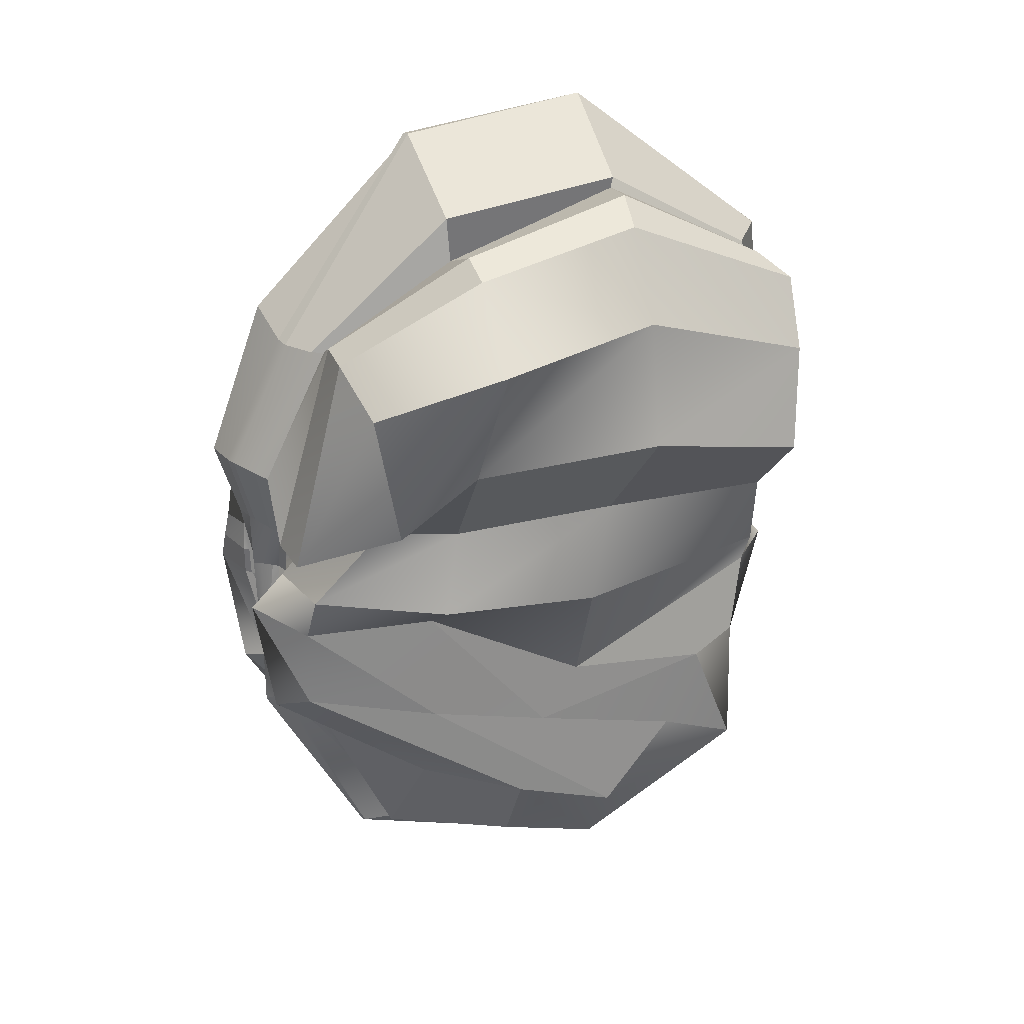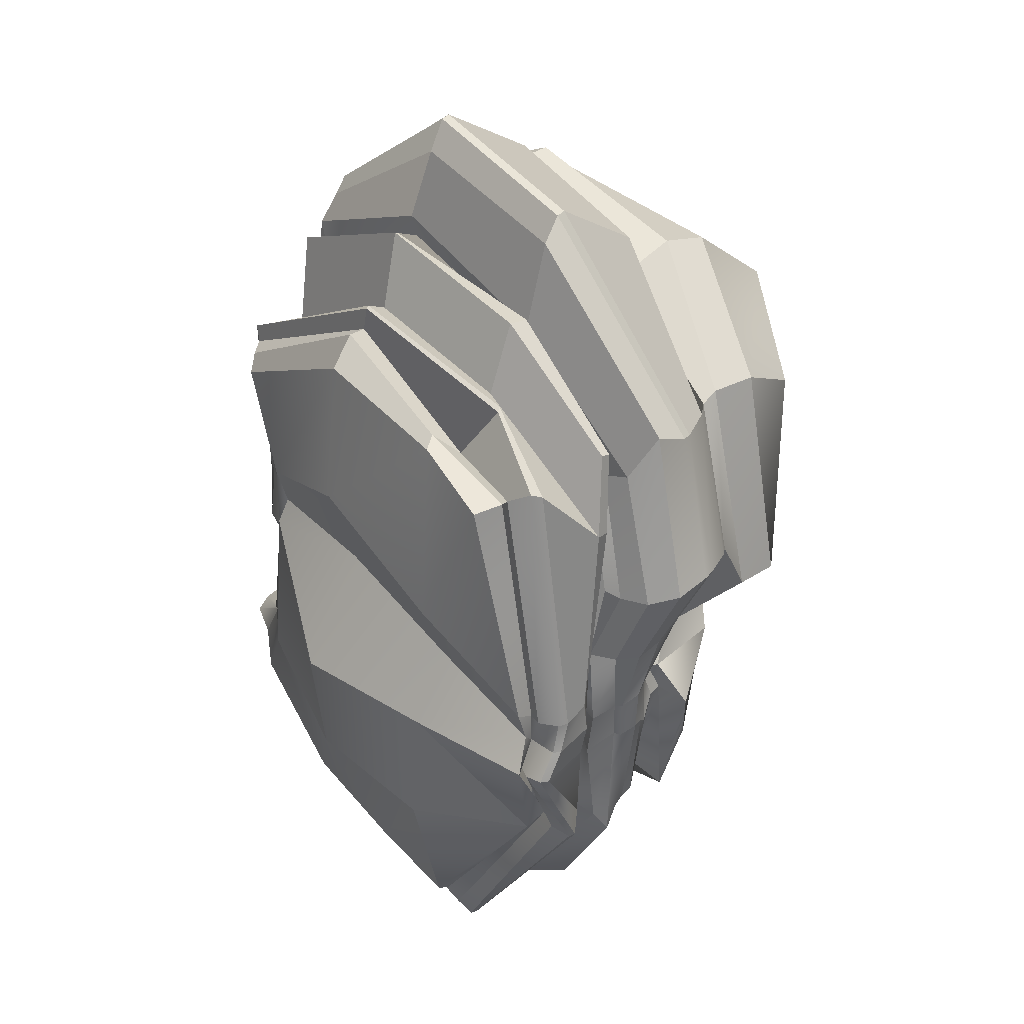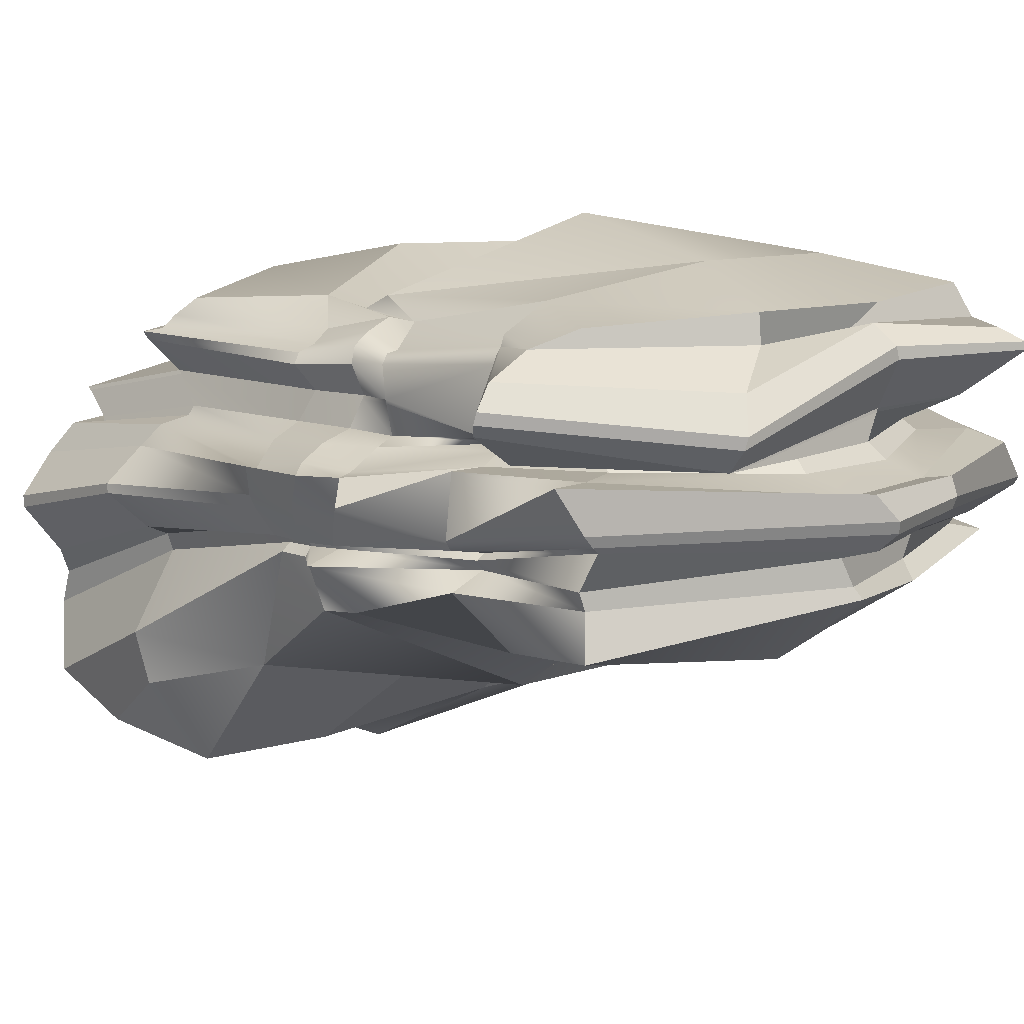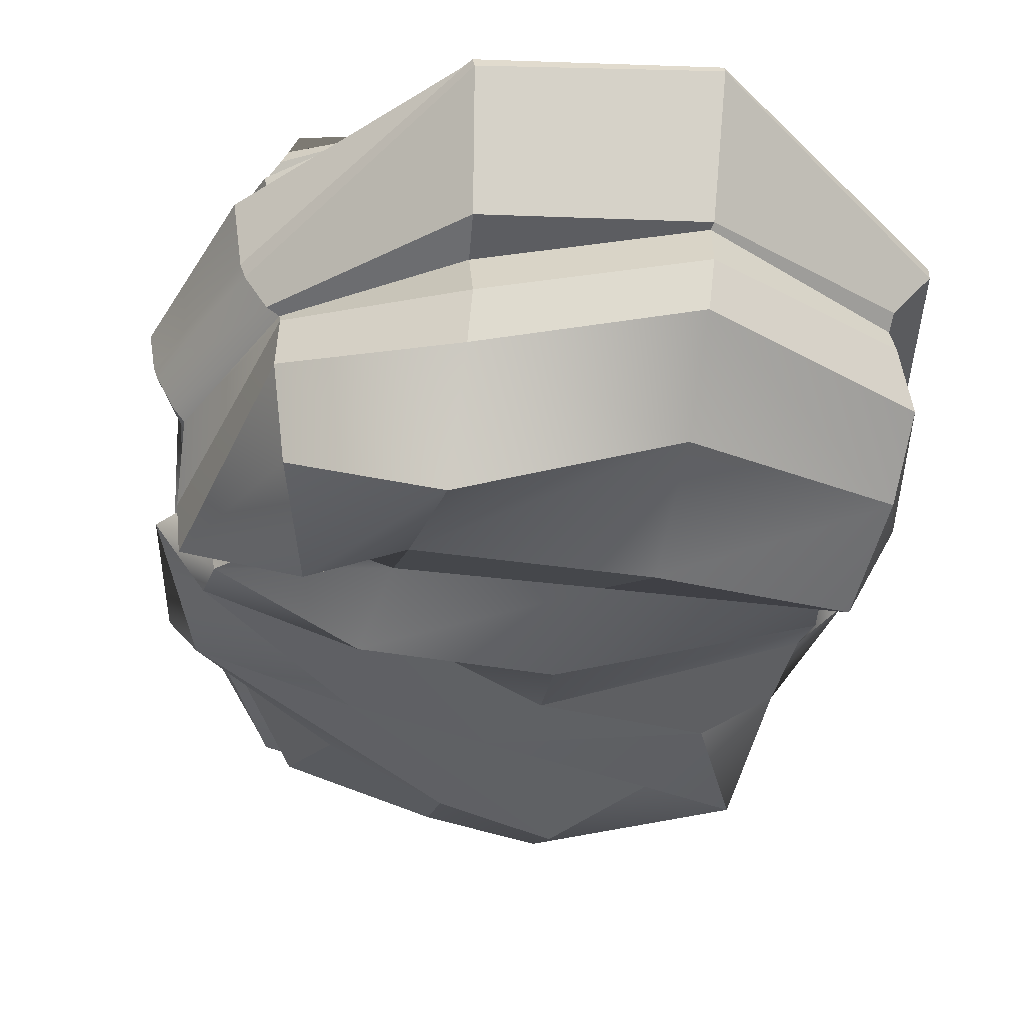
<metadata>
{"format":"obj","ext":"obj","renderer":"f3d","projection":"perspective","resolution":1024,"background":"white","views":[{"elev":23.3,"azim":-19.2,"up":"+Z"},{"elev":36.5,"azim":-128.2,"up":"+Z"},{"elev":10.6,"azim":132.1,"up":"+Y"},{"elev":-46.5,"azim":-10.3,"up":"+Y"}]}
</metadata>
<code>
v  -35.33 -98.42 96.75
v  -34.81 -66.96 123.2
v  -84.92 -49.11 90.73
v  -79.15 -74.03 76.52
v  37.61 -19.98 -134.6
v  37.38 1.209 -163.1
v  97.07 -14.44 -114.3
v  64.78 -19.98 -101.2
v  97.1 -64.22 82.37
v  97.75 -51.75 107.7
v  31.41 -51.04 133.8
v  32.23 -69.89 100.8
v  -2.942 -19.98 -122.4
v  -3.081 -1.369 -152.1
v  29.74 23.6 125.6
v  -36.04 22.42 113.6
v  -40.08 24.57 119.5
v  29.71 25.71 136.3
v  37.69 33.87 -143.3
v  81.63 35.96 -109.4
v  97.79 36.01 -114.9
v  37.36 29.51 -159
v  85.6 29.28 98.85
v  90.13 28.08 108.6
v  -40.23 35.51 -126.8
v  -1.819 32.9 -142.7
v  -3.09 28.83 -154.2
v  -42.59 37.51 -143.3
v  -37.93 24.2 113.9
v  -84.97 30.38 79.95
v  -87.19 25.49 79.16
v  85.73 30.62 98.47
v  29.18 22.76 126.7
v  37.46 37.73 -140.2
v  78.56 38.15 -103.3
v  -1.499 37.43 -136.4
v  84.41 38.37 106.6
v  25.65 35.31 133.8
v  62.16 36.99 -138.2
v  99.29 37.75 -89.03
v  -4.137 45.94 -137.4
v  79.9 47.82 68.33
v  90.27 58.29 70.74
v  15.05 57.34 114.8
v  17.52 48.45 109.4
v  15.73 65.79 104.9
v  87.42 66.37 61.3
v  82.61 71.66 56.41
v  15.76 74.18 92.83
v  92.24 68.9 -88.99
v  41.82 68.87 -130.2
v  37.75 77.46 -126.4
v  81.95 74.63 -99.39
v  30.46 -30.44 148.2
v  94.16 -13.3 112.2
v  105.9 1.899 115.2
v  29.86 7.029 173.2
v  92.92 15.96 -115.2
v  37.2 15.31 -167.5
v  35.25 20.51 -172.9
v  95.59 17.81 -115.6
v  -3.117 14.57 -154.9
v  -4.863 20.76 -163.6
v  -42.64 18.3 153.4
v  29.99 15.59 160.4
v  -3.803 30.52 -163.7
v  -46.44 33.88 -153.8
v  106.1 34.94 -111
v  38.81 31.2 -167.6
v  89.9 62.29 64.22
v  15.48 59.62 105.1
v  110.1 62.07 -91.13
v  58.99 58.11 -138.5
v  -44.63 70.37 -142.4
v  -3.299 68.26 -127
v  -4.039 71.5 -135.7
v  -48.3 67.37 -149.5
v  13.83 59.11 114.7
v  -38.86 55.08 75.35
v  -57.53 51.65 102.1
v  92.88 61.08 69.92
v  115.1 54.47 -91.22
v  65.66 47.55 -144.6
v  -4.964 65.32 -143.2
v  -51.96 63.48 -156.6
v  -56.63 50.56 103.9
v  -47.26 47.17 102.9
v  -49.86 45.95 -135.8
v  -52.7 60.98 -156.6
v  -5.099 61.52 -144.1
v  -4.463 46.99 -137.6
v  -78 65.91 78.84
v  -83.53 67.87 84.3
v  -35.79 65.74 86.44
v  -86.36 59.3 84.68
v  98.61 5.863 -113.4
v  95.16 -0.1361 -112.6
v  36.83 4.223 -159.4
v  36.81 11.68 -155.2
v  -2.678 12.61 -151.4
v  -2.621 4.748 -148.7
v  -42.28 8.035 -138.2
v  -42.47 12.6 -141.2
v  -43.44 12.3 -144.3
v  30.67 -27.7 143.4
v  92.41 -20.51 110.4
v  -36 -27.96 137.1
v  -34.21 -26.7 119.9
v  106.3 -46.12 55.41
v  108.6 -30.03 58.82
v  91.94 -6.625 59.41
v  94.07 -1.123 59.28
v  93.12 -30.64 112.6
v  99.4 26.54 64.8
v  93.43 32.88 61.81
v  93.64 18.16 116.6
v  86.92 35.56 56.44
v  85.12 38.4 55.95
v  -92.22 28.04 92.29
v  -93.12 32.17 93.82
v  -102.4 40.52 66.6
v  -100.5 35.14 64.95
v  -98.52 40.16 8.376
v  -95.14 36.95 4.519
v  -104 30.48 34.25
v  -98.49 33.41 35.87
v  -107.2 9.397 7.977
v  -103.1 1.03 7.144
v  -111.4 -14.53 37.98
v  -117.4 -3.203 38.91
v  -98.8 -6.057 5.092
v  -82.83 -17.75 16.78
v  -104.2 -48.94 11.5
v  -106.4 -30.97 13.42
v  -68.79 -40.25 16.4
v  -67.34 -66.1 24.67
v  -39.51 -48.79 16.07
v  -39.18 -73.71 48.77
v  24.49 -49.08 19.18
v  32.32 -78.11 54.61
v  95.8 -35.51 14.45
v  93.73 -70.68 43.41
v  -88.42 55.57 83.24
v  115.2 50.73 -90
v  66.5 43.87 -144
v  29.85 10.09 172.3
v  -40.78 11.18 161.7
v  -40.13 7.608 162.1
v  35.47 23.97 -173.2
v  98.7 21.28 -115.3
v  105.7 5.582 115.7
v  -62.86 18.55 -147.6
v  -63.29 20.76 -148.6
v  -4.847 24.52 -165
v  -97.43 -3.97 88.36
v  -95.7 -8.193 87.23
v  115.4 14.13 61.93
v  115.1 17.02 62.59
v  -118.9 1.383 39
v  -108.7 14.01 7.955
v  -44.41 28.29 126.1
v  -45.22 36.32 127.9
v  84.25 39.33 107.6
v  25.22 36.86 134.7
v  65.21 36.9 -137.9
v  112.4 46.99 -87.26
v  -48.73 45.12 -134.3
v  80.48 46.79 66.96
v  -85.05 39.97 51.66
v  119.2 30.43 -4.624
v  114.3 21.04 -0.6067
v  117 20.91 -21.28
v  121.2 30.7 -27.42
v  112.3 16.97 -0.6482
v  114.8 16.98 -19.41
v  108.2 8.803 -4.291
v  109.3 8.566 -16.65
v  105.7 11.43 -5.237
v  106.8 11.35 -16.44
v  104.3 6.434 -6.839
v  105.1 6.645 -16.46
v  106.9 3.904 -6.164
v  107.6 3.888 -16.89
v  105.2 -11.71 -21.86
v  16.77 -50.81 -19.55
v  -45.67 -53.88 -15.71
v  -92.25 -26.29 -16.41
v  -98.3 4.3 -15.5
v  -95.86 7.277 -16.17
v  -100.2 -1.618 5.723
v  -97.7 12.09 -15.33
v  -100.2 13.1 -14.89
v  -104.1 17.38 -15.4
v  -106.4 21.33 -16.62
v  -110.2 25.16 6.845
v  -103.9 26.95 -20.83
v  -104 31.68 5.098
v  -101.5 29.11 -21.68
v  -101.8 40.34 -21.73
v  -86.6 36.98 -22.92
v  -103.7 46.35 -7.729
v  -103.1 45.15 -21.21
v  -104.4 47.11 -9.719
v  -105.2 46.16 -21
v  -108.7 58.69 -9.162
v  -109.8 62.77 -20.42
v  -107.5 62.32 -9.28
v  -108 65.25 -20.65
v  -100.8 66.69 -10.03
v  -101.6 65.58 -21.49
v  -95.62 65.85 -10.64
v  -95.61 65.78 -22.39
v  -96.36 72.72 -6.498
v  -97.38 70.01 -17.78
v  -50.5 83.03 19.25
v  -51.1 73.36 -5.364
v  8.646 84.37 41.06
v  8.083 74 7.051
v  64.75 73.95 16.8
v  62.48 70.86 2.761
v  77.5 65.9 3.972
v  71.45 70.37 -15.84
v  85.96 62.32 0.9963
v  82.57 67.26 -17.99
v  91.57 60.23 1.843
v  87.89 63.62 -17.94
v  93.76 57 1.344
v  90.21 58.56 -18.82
v  86.53 48.7 0.1133
v  86.85 47.67 0.5703
v  87.17 48.13 -20.12
v  86.79 49.19 -20.4
v  89.51 39.38 4.268
v  90.27 39.58 -17.91
v  100.5 35.2 3.487
v  103.1 36.96 -19.75
v  112.1 28.74 -1.388
v  113.7 32.77 -21.99
v  101.5 -11.71 -30.95
v  116.8 3.872 -27.13
v  103 6.75 -25.91
v  104.7 11.38 -26.56
v  107.1 8.491 -27.64
v  111.8 17.02 -32.83
v  113.4 21.11 -34.95
v  115.5 30.66 -39.11
v  107.3 30.79 -35.37
v  96.94 36.77 -35.92
v  87 38.43 -32
v  89.66 48.2 -32.31
v  89.99 49.4 -32.35
v  88.66 59.36 -29.88
v  85.92 62.1 -29.29
v  81.78 62.75 -29.29
v  71.79 69.83 -26.59
v  63.22 75.45 -6.985
v  7.997 98.42 -36.66
v  -51 87.87 -32.9
v  -102.8 77.32 -29.14
v  -94.75 70.38 -33.88
v  -101.7 73.19 -33.09
v  -108.4 71.67 -32.12
v  -110.1 68.77 -31.84
v  -104.5 48.46 -32.39
v  -84.16 33.99 -36.44
v  -99.97 41.19 -39.05
v  -101 28.58 -36.34
v  -103.2 26.97 -36.53
v  -105.6 21.36 -33.18
v  -104 17.39 -33.8
v  -102.4 14.16 -36.45
v  -99.59 8.462 -27.53
v  -98.28 3.271 -27.45
v  -112.1 1.177 -27.2
v  -94.43 -19.91 -33.26
v  -42.4 -21.62 -33.98
v  21.87 -20.35 -66.78
v  104.5 12.57 -71.62
v  106.6 15.46 -71.68
v  104 34.77 -71.43
v  90.7 34.41 -71.36
v  83.29 37.62 -70.26
v  73.22 38.66 -68.49
v  87.51 41.83 -70.34
v  89.27 42.22 -70.57
v  89.5 63.18 -74.3
v  87.47 66.29 -73.6
v  83.89 67.49 -71.65
v  79.79 70.37 -69.06
v  66.6 78.96 -72.99
v  17.08 87.95 -91.59
v  -43.63 85.82 -87.72
v  -90.45 63.49 -74.48
v  -91.85 55.47 -69.48
v  -98.69 57.67 -71.44
v  -105.5 54.26 -73.63
v  -105.9 51.55 -73.77
v  -97.78 43.8 -71.26
v  -95.46 42.49 -70.9
v  -76.73 31.81 -68.02
v  -92.61 39.84 -74
v  -102.3 46.87 -32.83
v  -97.67 34.92 -79.41
v  -101.8 31.04 -86.13
v  -97.78 23.27 -81.14
v  -96.75 19.11 -79.01
v  -96.67 14.48 -77.16
v  -90.56 11.78 -74.96
v  -89.75 6.545 -73.4
v  -103.3 4.569 -75.3
v  -93.7 -16.11 -65.29
v  -41.07 -19.98 -78.42
v  7.104 -19.98 -89.09
v  103.3 0.3121 -70.86
v  90.23 4.725 -70.48
v  93.14 7.948 -70.68
v  90.07 9.764 -71.09
v  -8.409 77 -133.9
v  -50.85 79.32 -131.7
v  -39.6 38.43 -122.2
v  -54.63 4.976 -141.2
v  -43.49 -10.15 -110.2
v  77.19 -21.73 -69.24
v  -84.45 -30.99 91.7
v  -84.6 -25.06 88.35
v  -107.6 -18.79 36.76
v  -88.55 -20.72 87.45
v  -101.4 12.26 97.42
v  -121.2 16.3 38.5
v  -96.31 22.42 81.78
v  -114.5 26.06 35.7
v  -74.66 76.18 77
v  -42.02 72.72 86.08
v  102.2 2.232 59.25
v  -34.13 -49.2 127.5
v  30.89 -41.45 143.9
g RockBig_002
f 1 2 3 4
f 5 6 7 8
f 9 10 11 12
f 13 14 6 5
f 15 16 17 18
f 19 20 21 22
f 23 15 18 24
f 25 26 27 28
f 29 30 31 16
f 15 23 32 33
f 20 19 34 35
f 26 36 34 19
f 37 38 33 32
f 39 40 35 34
f 34 36 41 39
f 42 43 44 45
f 46 47 48 49
f 50 51 52 53
f 54 55 56 57
f 58 59 60 61
f 62 63 60 59
f 18 17 64 65
f 28 27 66 67
f 22 21 68 69
f 70 47 46 71
f 51 50 72 73
f 74 75 76 77
f 78 71 79 80
f 81 70 71 78
f 73 72 82 83
f 77 76 84 85
f 12 11 2 1
f 19 22 27 26
f 16 15 33 29
f 45 44 86 87
f 88 89 90 91
f 22 69 66 27
f 92 93 79 94
f 51 73 76 75
f 93 95 80 79
f 96 97 98 99
f 100 101 102 103
f 104 62 100 103
f 55 54 105 106
f 54 107 108 105
f 109 110 10 9
f 111 112 106 113
f 114 115 24 116
f 115 117 23 24
f 117 118 32 23
f 119 120 121 122
f 123 124 125 126
f 127 128 129 130
f 131 132 133 134
f 132 135 136 133
f 135 137 138 136
f 137 139 140 138
f 139 141 142 140
f 95 143 86 80
f 78 44 43 81
f 82 144 145 83
f 83 145 90 84
f 44 78 80 86
f 89 85 84 90
f 57 146 147 148
f 60 149 150 61
f 56 151 146 57
f 152 153 154 63
f 155 156 148 147
f 149 60 63 154
f 151 56 157 158
f 130 159 160 127
f 120 119 161 162
f 38 37 163 164
f 40 39 165 166
f 39 41 91 165
f 161 38 164 162
f 91 41 167 88
f 37 168 42 163
f 30 119 122 169
f 170 171 172 173
f 171 174 175 172
f 174 176 177 175
f 176 178 179 177
f 178 180 181 179
f 180 182 183 181
f 182 141 184 183
f 141 139 185 184
f 139 137 186 185
f 137 135 187 186
f 135 132 188 187
f 132 131 189 188
f 131 190 191 189
f 190 128 192 191
f 128 127 193 192
f 127 160 194 193
f 160 195 196 194
f 195 197 198 196
f 197 124 199 198
f 124 123 200 199
f 123 201 202 200
f 201 203 204 202
f 203 205 206 204
f 205 207 208 206
f 207 209 210 208
f 209 211 212 210
f 211 213 214 212
f 213 215 216 214
f 215 217 218 216
f 217 219 220 218
f 219 221 222 220
f 221 223 224 222
f 223 225 226 224
f 225 227 228 226
f 229 230 231 232
f 230 233 234 231
f 233 235 236 234
f 235 237 238 236
f 237 170 173 238
f 239 240 183 184
f 240 241 181 183
f 241 242 179 181
f 242 243 177 179
f 243 244 175 177
f 244 245 172 175
f 245 246 173 172
f 246 247 238 173
f 247 248 236 238
f 248 249 234 236
f 249 250 231 234
f 250 251 232 231
f 251 252 228 232
f 252 253 226 228
f 253 254 224 226
f 254 255 222 224
f 255 256 220 222
f 256 257 218 220
f 257 258 216 218
f 258 259 214 216
f 259 260 212 214
f 260 261 210 212
f 261 262 208 210
f 262 263 206 208
f 263 264 204 206
f 265 266 199 200
f 266 267 198 199
f 267 268 196 198
f 268 269 194 196
f 269 270 193 194
f 270 271 192 193
f 271 272 191 192
f 272 273 189 191
f 273 274 188 189
f 274 275 187 188
f 275 276 186 187
f 276 277 185 186
f 277 239 184 185
f 278 279 244 243
f 279 280 245 244
f 281 282 247 246
f 282 283 248 247
f 283 284 249 248
f 284 285 250 249
f 285 286 251 250
f 286 287 252 251
f 287 288 253 252
f 288 289 254 253
f 289 290 255 254
f 290 291 256 255
f 291 292 257 256
f 292 293 258 257
f 293 294 259 258
f 294 295 260 259
f 295 296 261 260
f 296 297 262 261
f 297 298 263 262
f 298 299 264 263
f 300 301 265 302
f 301 303 266 265
f 303 304 267 266
f 304 305 268 267
f 305 306 269 268
f 306 307 270 269
f 307 308 271 270
f 308 309 272 271
f 309 310 273 272
f 310 311 274 273
f 311 312 275 274
f 312 313 276 275
f 314 315 240 239
f 315 316 241 240
f 316 317 242 241
f 144 82 286 285
f 82 72 287 286
f 72 50 288 287
f 50 53 289 288
f 53 52 290 289
f 52 318 291 290
f 318 319 292 291
f 319 74 293 292
f 74 77 294 293
f 77 85 295 294
f 85 89 296 295
f 89 88 297 296
f 167 320 299 298
f 320 25 300 299
f 25 28 301 300
f 28 67 303 301
f 67 153 304 303
f 153 152 305 304
f 152 104 306 305
f 104 103 307 306
f 103 102 308 307
f 102 321 309 308
f 322 13 311 310
f 5 8 313 312
f 8 7 323 313
f 7 97 314 323
f 97 96 315 314
f 96 58 316 315
f 58 61 317 316
f 61 150 278 317
f 150 68 279 278
f 68 21 280 279
f 21 20 281 280
f 20 35 282 281
f 40 166 284 283
f 166 144 285 284
f 109 9 142 141
f 9 12 140 142
f 12 1 138 140
f 1 4 136 138
f 4 3 133 136
f 3 324 134 133
f 324 325 326 134
f 325 327 129 326
f 327 156 130 129
f 156 155 159 130
f 155 328 329 159
f 328 330 331 329
f 330 31 125 331
f 31 30 126 125
f 30 169 123 126
f 169 122 201 123
f 143 95 207 205
f 95 93 209 207
f 93 92 211 209
f 92 332 213 211
f 332 333 215 213
f 333 49 217 215
f 49 48 219 217
f 48 47 221 219
f 47 70 223 221
f 70 81 225 223
f 81 43 227 225
f 43 42 229 227
f 42 168 230 229
f 168 118 233 230
f 118 117 235 233
f 117 115 237 235
f 115 114 170 237
f 114 158 171 170
f 158 157 174 171
f 157 334 176 174
f 112 111 180 178
f 111 110 182 180
f 110 109 141 182
f 64 328 155 147
f 147 146 65 64
f 146 151 116 65
f 335 336 105 108
f 32 118 168 37
f 110 111 113 10
f 282 35 40 283
f 84 76 73 83
f 14 13 322 321
f 150 149 69 68
f 67 66 154 153
f 104 152 63 62
f 149 154 66 69
f 54 57 148 107
f 165 145 144 166
f 195 329 331 197
f 197 331 125 124
f 143 121 87 86
f 120 162 87 121
f 71 46 94 79
f 162 164 45 87
f 92 94 333 332
f 17 330 328 64
f 29 161 119 30
f 31 330 17 16
f 108 325 324 335
f 29 33 38 161
f 94 46 49 333
f 11 336 335 2
f 190 131 134 326
f 335 324 3 2
f 6 98 97 7
f 334 157 56 55
f 105 336 113 106
f 229 232 228 227
f 280 281 246 245
f 113 336 11 10
f 151 158 114 116
f 145 165 91 90
f 75 318 52 51
f 101 100 99 98
f 14 101 98 6
f 320 167 41 36
f 74 319 318 75
f 58 96 99 59
f 25 320 36 26
f 14 321 102 101
f 309 321 322 310
f 45 164 163 42
f 18 65 116 24
f 99 100 62 59
f 112 334 55 106
f 178 176 334 112
f 242 317 278 243
f 312 311 13 5
f 205 203 121 143
f 107 148 156 327
f 160 159 329 195
f 128 190 326 129
f 298 297 88 167
f 323 314 239 277
f 108 107 327 325
f 121 203 201 122
f 302 265 200 202
f 277 276 313 323
f 264 302 202 204
f 299 300 302 264

</code>
